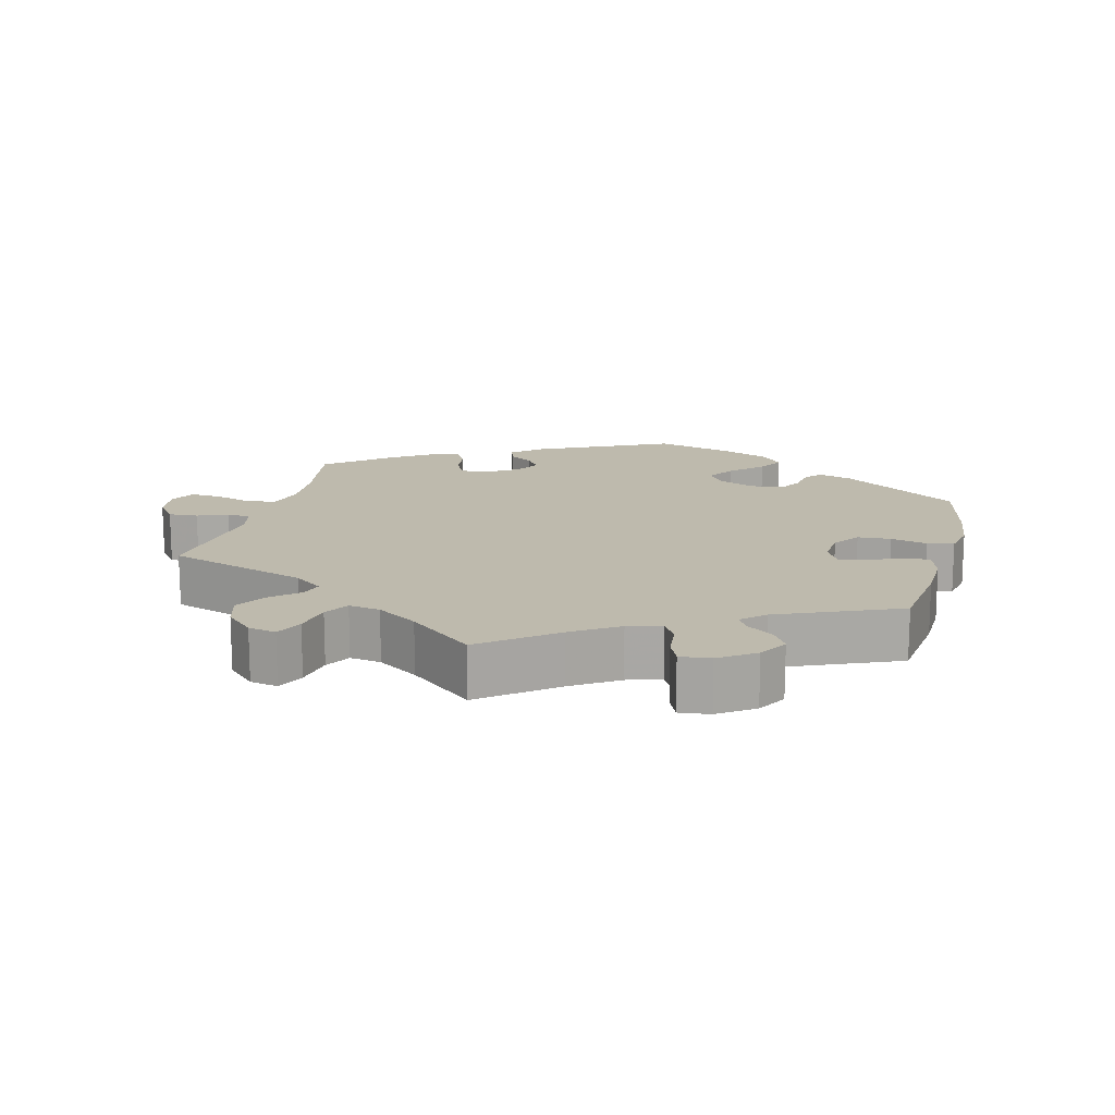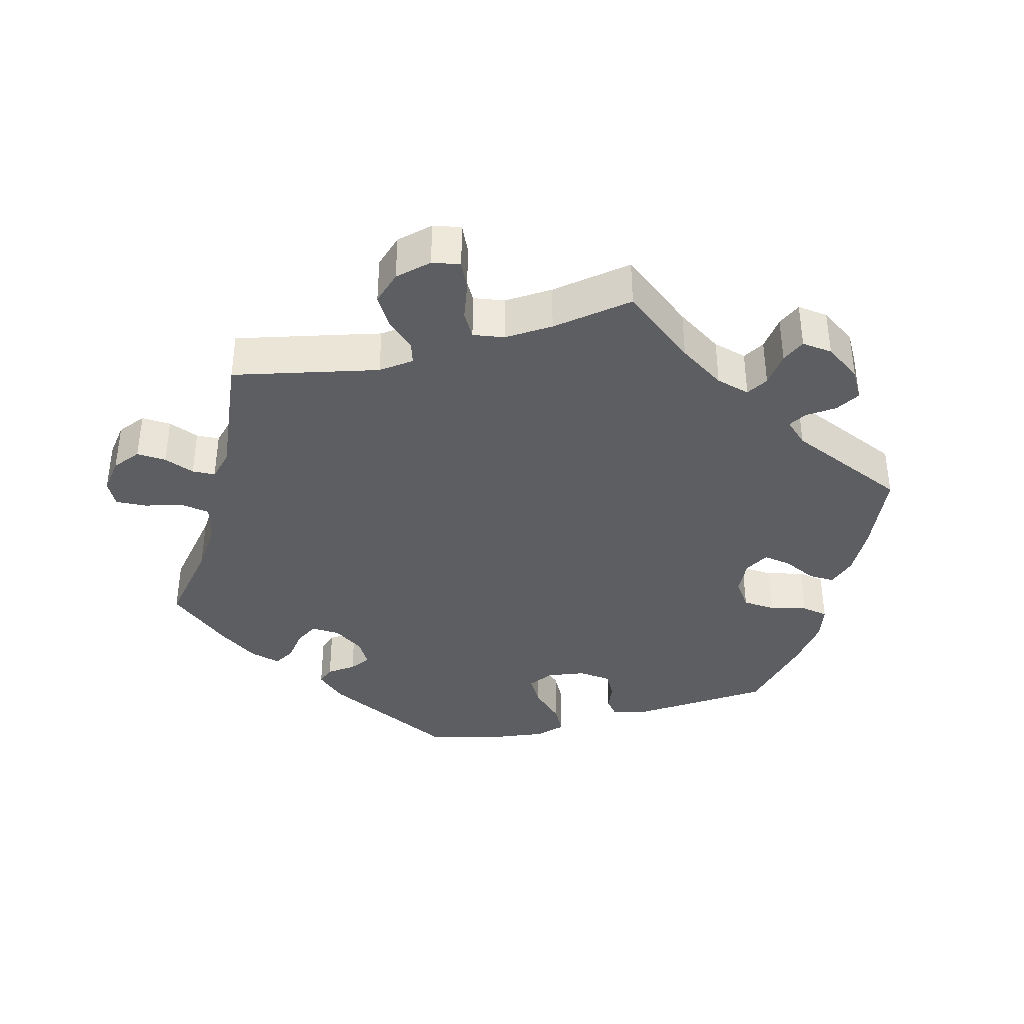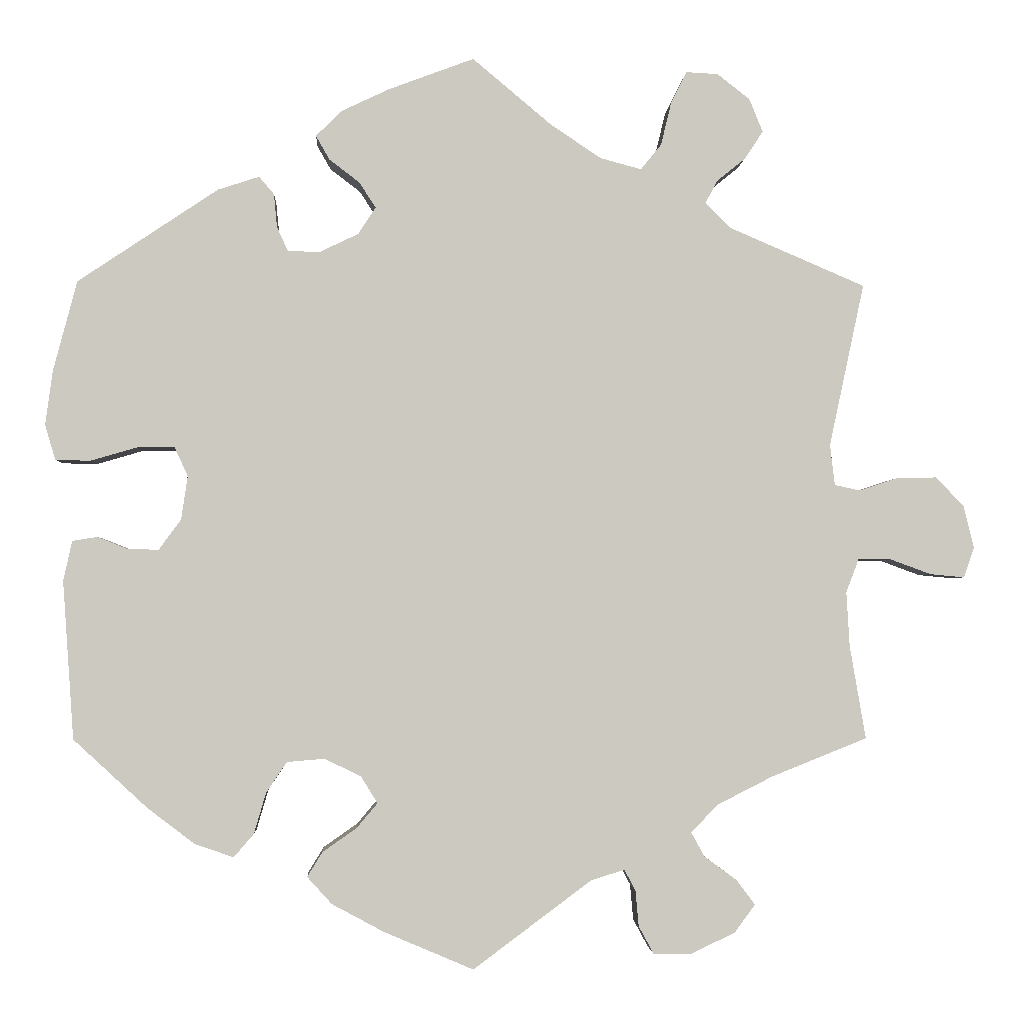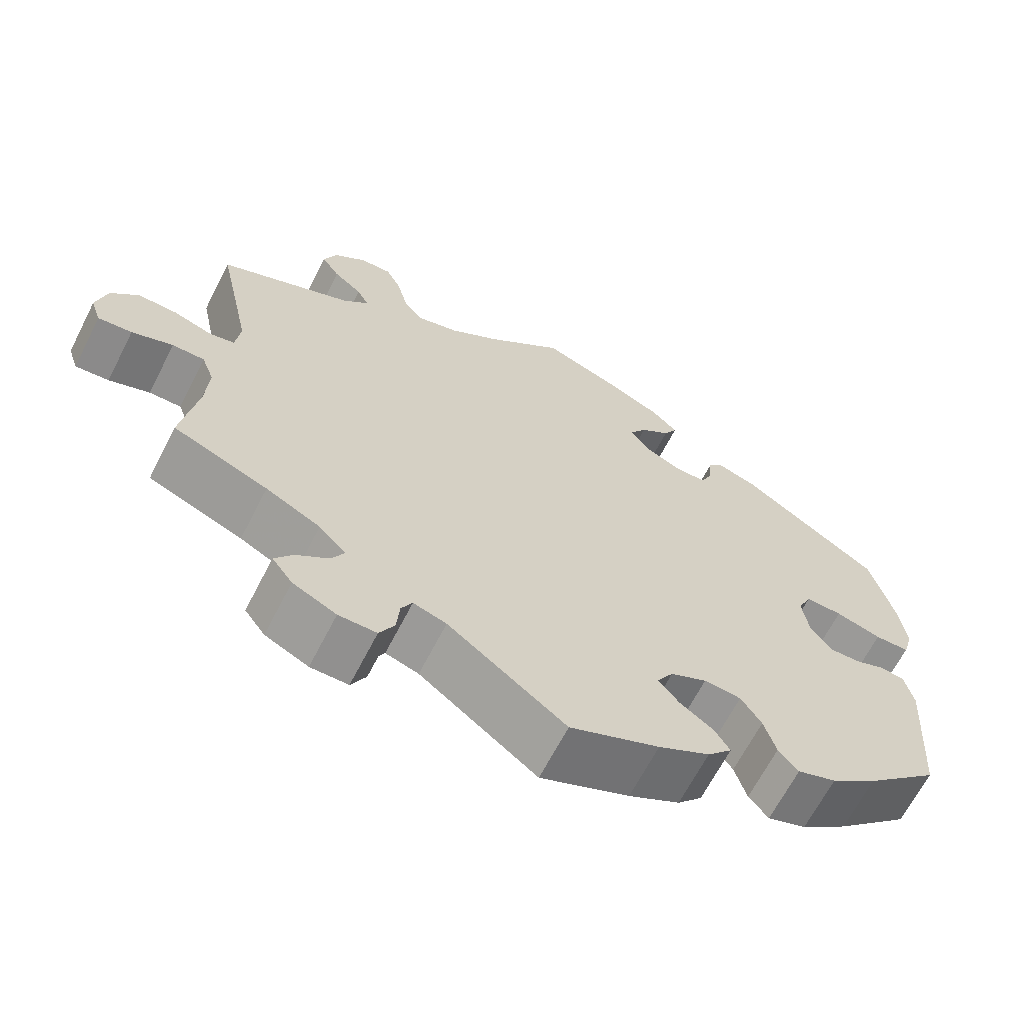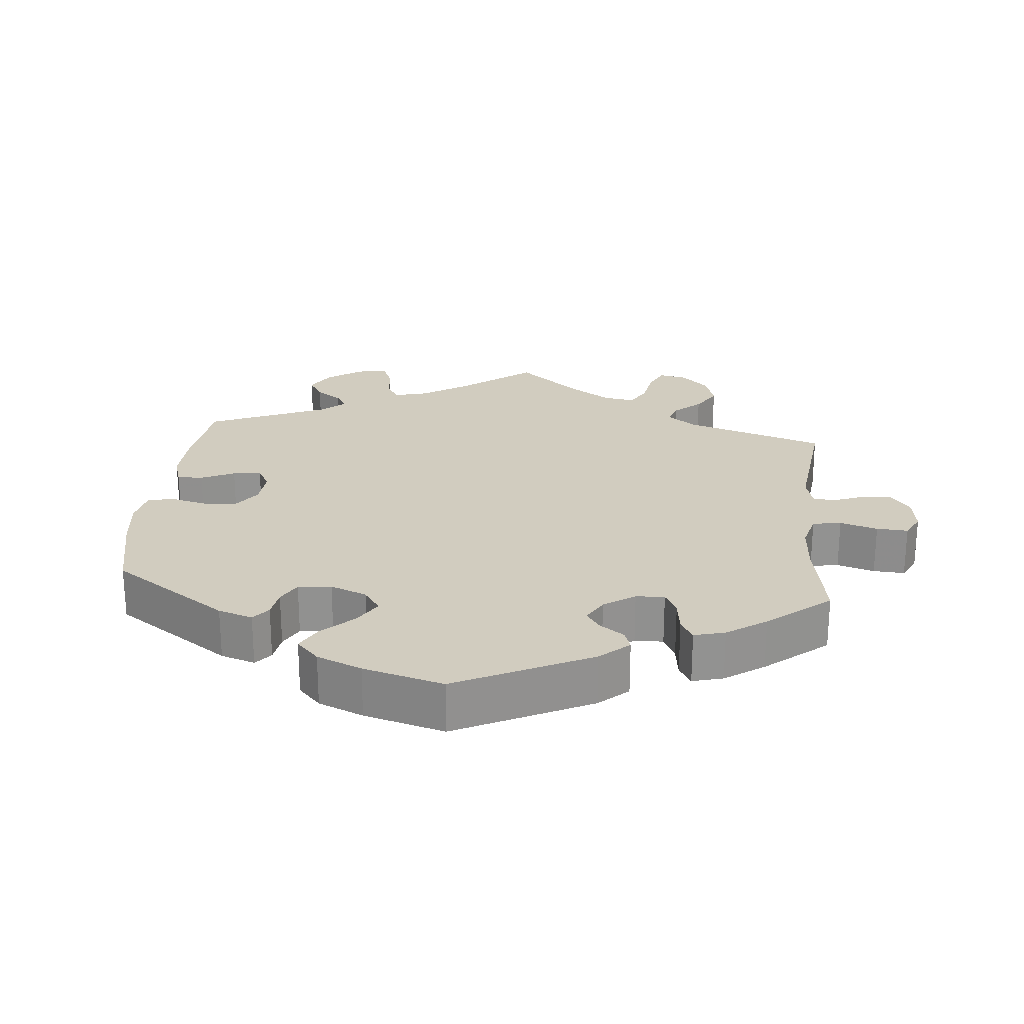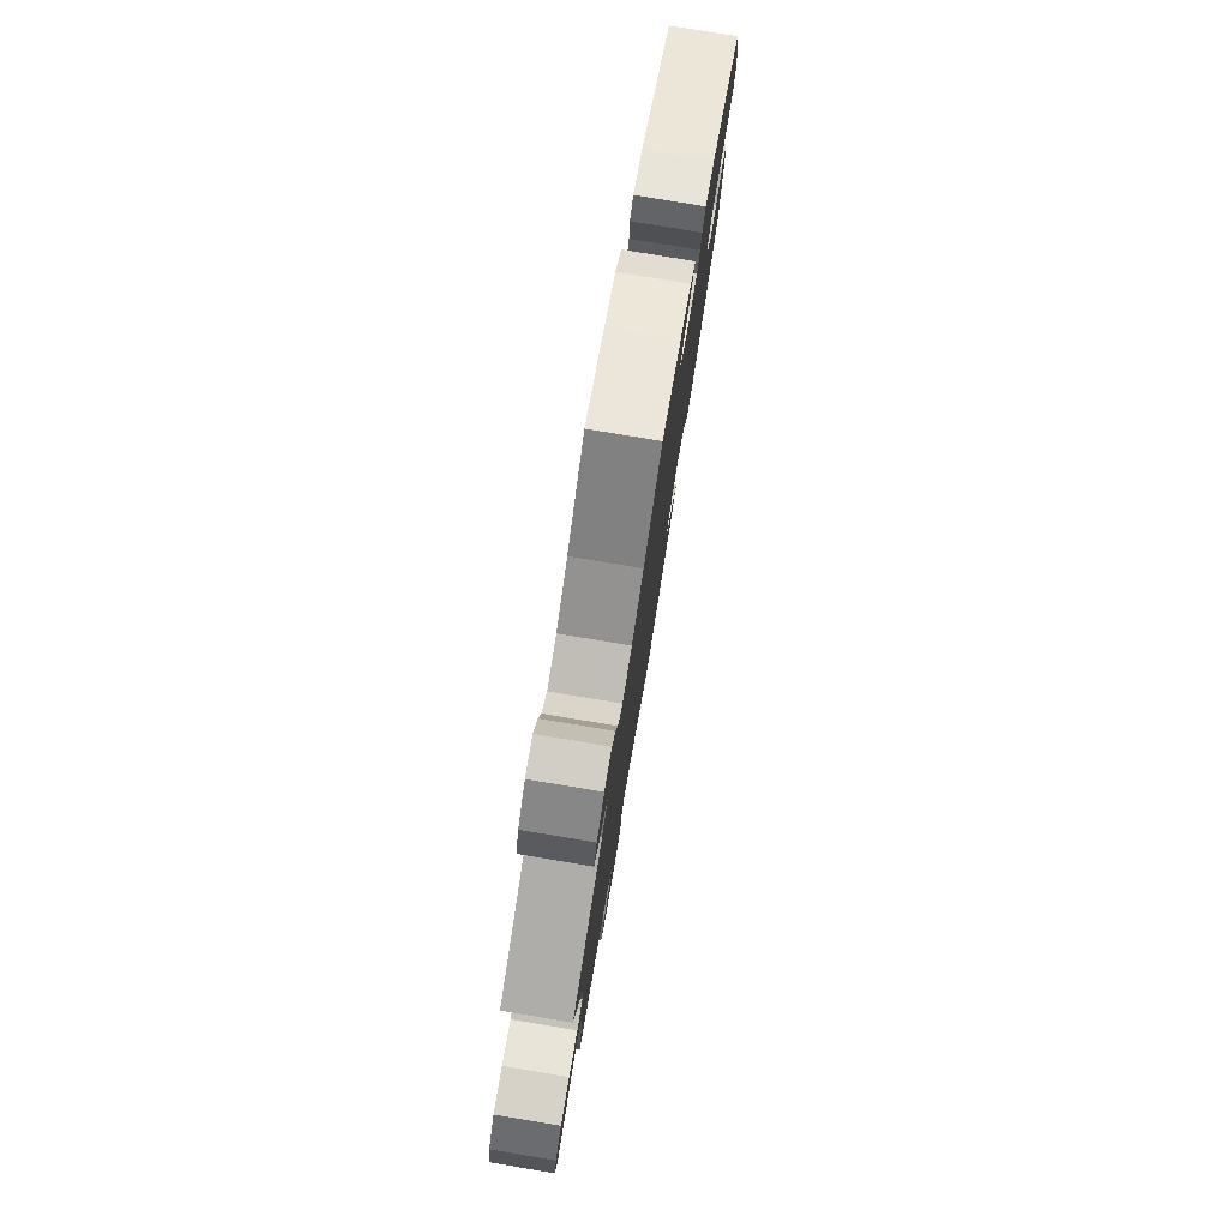
<metadata>
{"format":"obj","ext":"obj","renderer":"f3d","projection":"perspective","resolution":1024,"background":"white","views":[{"elev":15.4,"azim":134.5,"up":"+Y"},{"elev":-37.9,"azim":104.9,"up":"+Y"},{"elev":-2.4,"azim":-2.9,"up":"+Z"},{"elev":-65.7,"azim":152.9,"up":"+Z"},{"elev":24.1,"azim":-54.5,"up":"+Y"},{"elev":79.2,"azim":99.4,"up":"+Z"}]}
</metadata>
<code>
v 0.457 0.07 0.085
v 0.463 0.07 0.034
v 0.495 0.07 0.027
v 0.544 0.07 0.043
v 0.594 0.07 0.044
v 0.629 0.07 0.007
v 0.642 0.07 -0.046
v 0.629 0.07 -0.084
v 0.586 0.07 -0.08
v 0.534 0.07 -0.061
v 0.493 0.07 -0.061
v 0.477 0.07 -0.103
v 0.481 0.07 -0.172
v 0.501 0.07 -0.289
v 0.381 0.07 -0.337
v 0.312 0.07 -0.372
v 0.277 0.07 -0.407
v 0.294 0.07 -0.438
v 0.335 0.07 -0.468
v 0.358 0.07 -0.499
v 0.332 0.07 -0.534
v 0.277 0.07 -0.56
v 0.229 0.07 -0.56
v 0.21 0.07 -0.525
v 0.206 0.07 -0.48
v 0.192 0.07 -0.454
v 0.15 0.07 -0.467
v 0.001 0.07 -0.578
v -0.112 0.07 -0.53
v -0.177 0.07 -0.495
v -0.208 0.07 -0.461
v -0.189 0.07 -0.43
v -0.146 0.07 -0.4
v -0.12 0.07 -0.369
v -0.141 0.07 -0.335
v -0.187 0.07 -0.313
v -0.234 0.07 -0.317
v -0.26 0.07 -0.356
v -0.275 0.07 -0.407
v -0.3 0.07 -0.436
v -0.349 0.07 -0.419
v -0.408 0.07 -0.374
v -0.501 0.07 -0.288
v -0.515 0.07 -0.089
v -0.504 0.07 -0.039
v -0.473 0.07 -0.034
v -0.435 0.07 -0.049
v -0.396 0.07 -0.05
v -0.368 0.07 -0.012
v -0.36 0.07 0.043
v -0.377 0.07 0.08
v -0.424 0.07 0.079
v -0.482 0.07 0.062
v -0.526 0.07 0.063
v -0.539 0.07 0.107
v -0.53 0.07 0.175
v -0.5 0.07 0.289
v -0.324 0.07 0.407
v -0.272 0.07 0.424
v -0.253 0.07 0.402
v -0.249 0.07 0.36
v -0.235 0.07 0.329
v -0.194 0.07 0.329
v -0.146 0.07 0.352
v -0.124 0.07 0.386
v -0.145 0.07 0.418
v -0.183 0.07 0.447
v -0.2 0.07 0.477
v -0.168 0.07 0.509
v -0.107 0.07 0.538
v 0 0.07 0.578
v 0.099 0.07 0.495
v 0.163 0.07 0.452
v 0.215 0.07 0.438
v 0.241 0.07 0.47
v 0.254 0.07 0.524
v 0.274 0.07 0.564
v 0.314 0.07 0.562
v 0.355 0.07 0.53
v 0.372 0.07 0.488
v 0.349 0.07 0.453
v 0.313 0.07 0.424
v 0.298 0.07 0.395
v 0.331 0.07 0.363
v 0.501 0.07 0.29
v 0.457 0 0.085
v 0.463 0 0.034
v 0.495 0 0.027
v 0.544 0 0.043
v 0.594 0 0.044
v 0.629 0 0.007
v 0.642 0 -0.046
v 0.629 0 -0.084
v 0.586 0 -0.08
v 0.534 0 -0.061
v 0.493 0 -0.061
v 0.477 0 -0.103
v 0.481 0 -0.172
v 0.501 0 -0.289
v 0.381 0 -0.337
v 0.312 0 -0.372
v 0.277 0 -0.407
v 0.294 0 -0.438
v 0.335 0 -0.468
v 0.358 0 -0.499
v 0.332 0 -0.534
v 0.277 0 -0.56
v 0.229 0 -0.56
v 0.21 0 -0.525
v 0.206 0 -0.48
v 0.192 0 -0.454
v 0.15 0 -0.467
v 0.001 0 -0.578
v -0.112 0 -0.53
v -0.177 0 -0.495
v -0.208 0 -0.461
v -0.189 0 -0.43
v -0.146 0 -0.4
v -0.12 0 -0.369
v -0.141 0 -0.335
v -0.187 0 -0.313
v -0.234 0 -0.317
v -0.26 0 -0.356
v -0.275 0 -0.407
v -0.3 0 -0.436
v -0.349 0 -0.419
v -0.408 0 -0.374
v -0.501 0 -0.288
v -0.515 0 -0.089
v -0.504 0 -0.039
v -0.473 0 -0.034
v -0.435 0 -0.049
v -0.396 0 -0.05
v -0.368 0 -0.012
v -0.36 0 0.043
v -0.377 0 0.08
v -0.424 0 0.079
v -0.482 0 0.062
v -0.526 0 0.063
v -0.539 0 0.107
v -0.53 0 0.175
v -0.5 0 0.289
v -0.324 0 0.407
v -0.272 0 0.424
v -0.253 0 0.402
v -0.249 0 0.36
v -0.235 0 0.329
v -0.194 0 0.329
v -0.146 0 0.352
v -0.124 0 0.386
v -0.145 0 0.418
v -0.183 0 0.447
v -0.2 0 0.477
v -0.168 0 0.509
v -0.107 0 0.538
v 0 0 0.578
v 0.099 0 0.495
v 0.163 0 0.452
v 0.215 0 0.438
v 0.241 0 0.47
v 0.254 0 0.524
v 0.274 0 0.564
v 0.314 0 0.562
v 0.355 0 0.53
v 0.372 0 0.488
v 0.349 0 0.453
v 0.313 0 0.424
v 0.298 0 0.395
v 0.331 0 0.363
v 0.501 0 0.29
f 84 85 1
f 83 84 1 2
f 79 80 81 82
f 79 82 83
f 78 79 83
f 75 76 77 78
f 75 78 83
f 74 75 83 2
f 69 70 71 72
f 69 72 73
f 66 67 68 69
f 65 66 69 73
f 64 65 73 74
f 58 59 60 61
f 58 61 62
f 57 58 62
f 56 57 62 63
f 52 53 54 55
f 51 52 55 56
f 44 45 46 47
f 44 47 48
f 43 44 48
f 42 43 48 49
f 38 39 40 41
f 37 38 41 42
f 30 31 32 33
f 30 33 34
f 27 28 29 30
f 26 27 30 34
f 22 23 24 25
f 22 25 26
f 21 22 26
f 18 19 20 21
f 17 18 21 26
f 16 17 26 34
f 13 14 15
f 12 13 15 16
f 11 12 16 34
f 7 8 9 10
f 7 10 11
f 6 7 11
f 3 4 5 6
f 3 6 11
f 2 3 11 34
f 63 64 74 2
f 51 56 63 2
f 50 51 2 34
f 37 42 49 50
f 36 37 50
f 35 36 50
f 34 35 50
f 86 170 169
f 87 86 169 168
f 167 166 165 164
f 168 167 164
f 168 164 163
f 163 162 161 160
f 168 163 160
f 87 168 160 159
f 157 156 155 154
f 158 157 154
f 154 153 152 151
f 158 154 151 150
f 159 158 150 149
f 146 145 144 143
f 147 146 143
f 147 143 142
f 148 147 142 141
f 140 139 138 137
f 141 140 137 136
f 132 131 130 129
f 133 132 129
f 133 129 128
f 134 133 128 127
f 126 125 124 123
f 127 126 123 122
f 118 117 116 115
f 119 118 115
f 115 114 113 112
f 119 115 112 111
f 110 109 108 107
f 111 110 107
f 111 107 106
f 106 105 104 103
f 111 106 103 102
f 119 111 102 101
f 100 99 98
f 101 100 98 97
f 119 101 97 96
f 95 94 93 92
f 96 95 92
f 96 92 91
f 91 90 89 88
f 96 91 88
f 119 96 88 87
f 87 159 149 148
f 87 148 141 136
f 119 87 136 135
f 135 134 127 122
f 135 122 121
f 135 121 120
f 135 120 119
f 1 86 87 2
f 2 87 88 3
f 3 88 89 4
f 4 89 90 5
f 5 90 91 6
f 6 91 92 7
f 7 92 93 8
f 8 93 94 9
f 9 94 95 10
f 10 95 96 11
f 11 96 97 12
f 12 97 98 13
f 13 98 99 14
f 14 99 100 15
f 15 100 101 16
f 16 101 102 17
f 17 102 103 18
f 18 103 104 19
f 19 104 105 20
f 20 105 106 21
f 21 106 107 22
f 22 107 108 23
f 23 108 109 24
f 24 109 110 25
f 25 110 111 26
f 26 111 112 27
f 27 112 113 28
f 28 113 114 29
f 29 114 115 30
f 30 115 116 31
f 31 116 117 32
f 32 117 118 33
f 33 118 119 34
f 34 119 120 35
f 35 120 121 36
f 36 121 122 37
f 37 122 123 38
f 38 123 124 39
f 39 124 125 40
f 40 125 126 41
f 41 126 127 42
f 42 127 128 43
f 43 128 129 44
f 44 129 130 45
f 45 130 131 46
f 46 131 132 47
f 47 132 133 48
f 48 133 134 49
f 49 134 135 50
f 50 135 136 51
f 51 136 137 52
f 52 137 138 53
f 53 138 139 54
f 54 139 140 55
f 55 140 141 56
f 56 141 142 57
f 57 142 143 58
f 58 143 144 59
f 59 144 145 60
f 60 145 146 61
f 61 146 147 62
f 62 147 148 63
f 63 148 149 64
f 64 149 150 65
f 65 150 151 66
f 66 151 152 67
f 67 152 153 68
f 68 153 154 69
f 69 154 155 70
f 70 155 156 71
f 71 156 157 72
f 72 157 158 73
f 73 158 159 74
f 74 159 160 75
f 75 160 161 76
f 76 161 162 77
f 77 162 163 78
f 78 163 164 79
f 79 164 165 80
f 80 165 166 81
f 81 166 167 82
f 82 167 168 83
f 83 168 169 84
f 84 169 170 85
f 85 170 86 1

</code>
